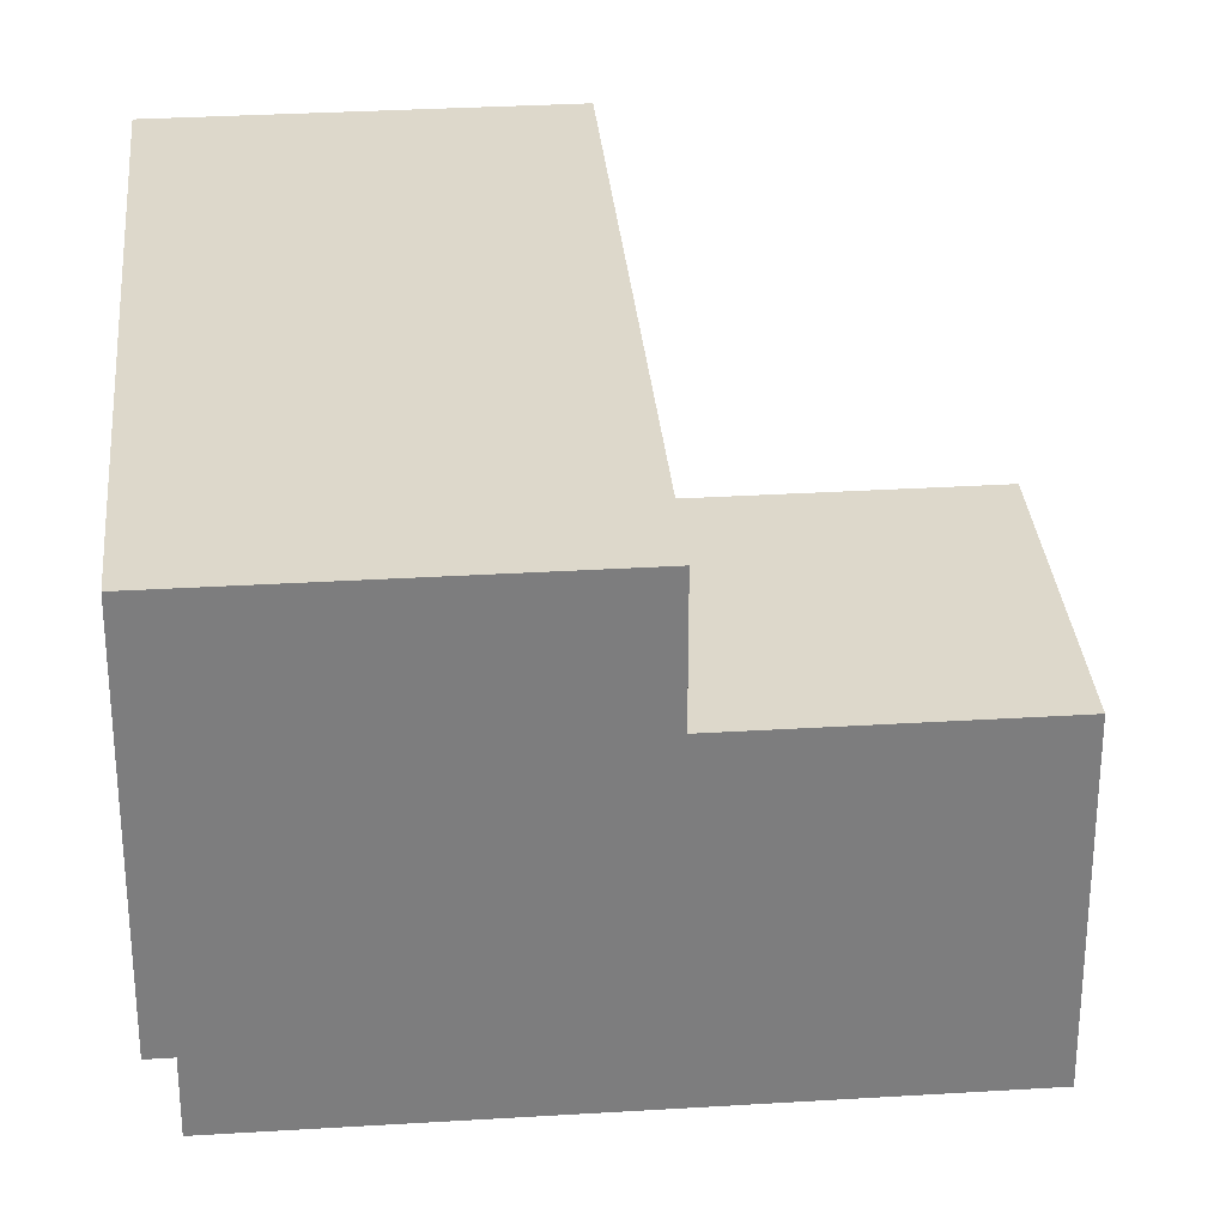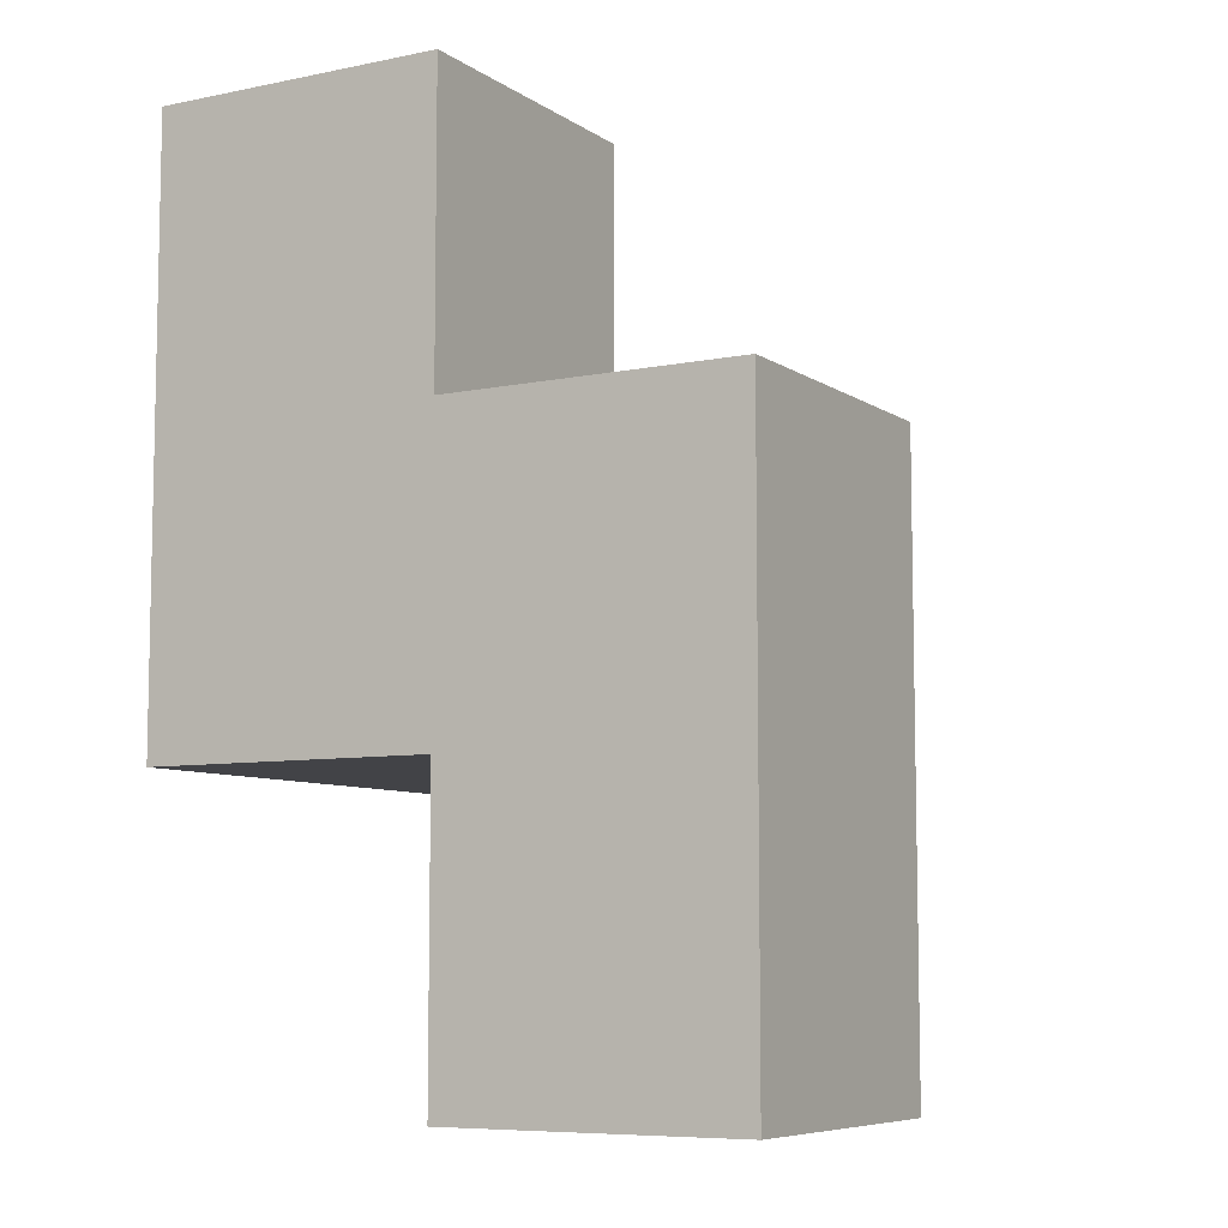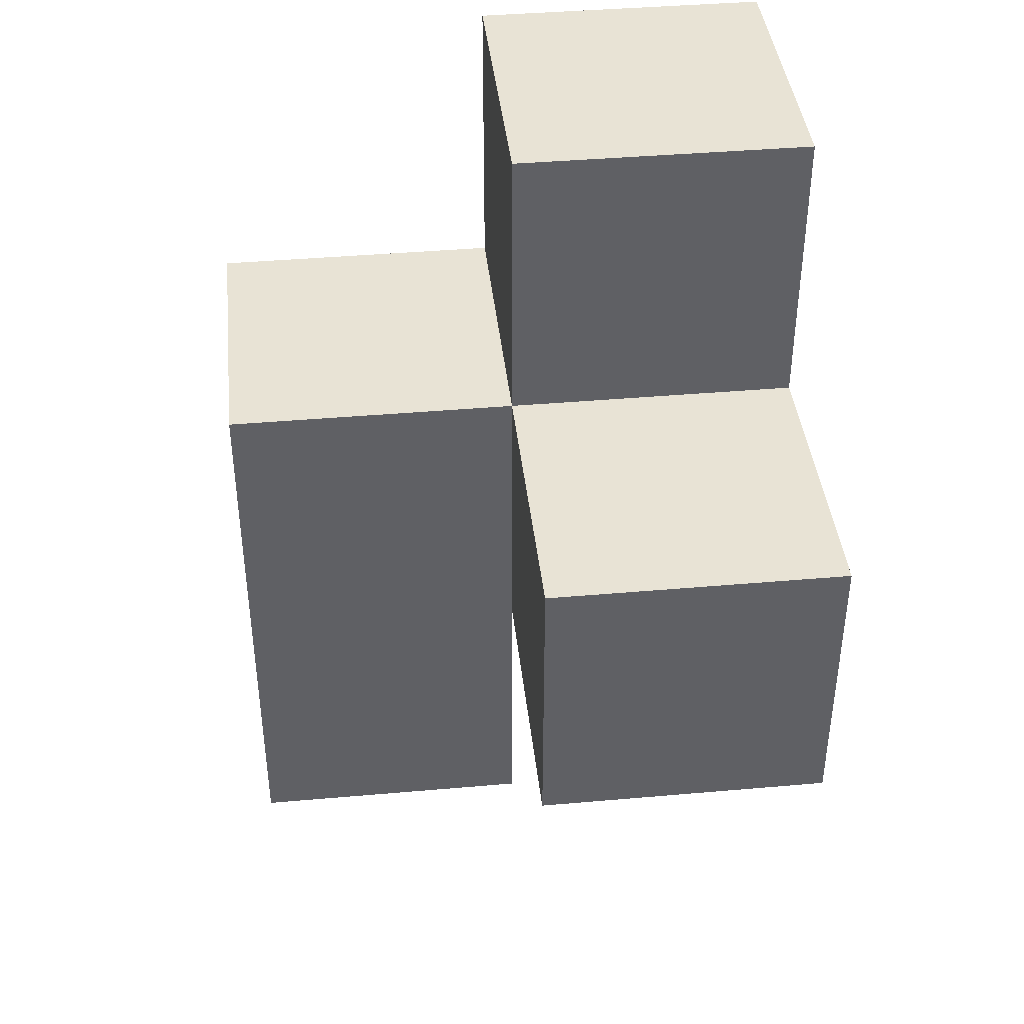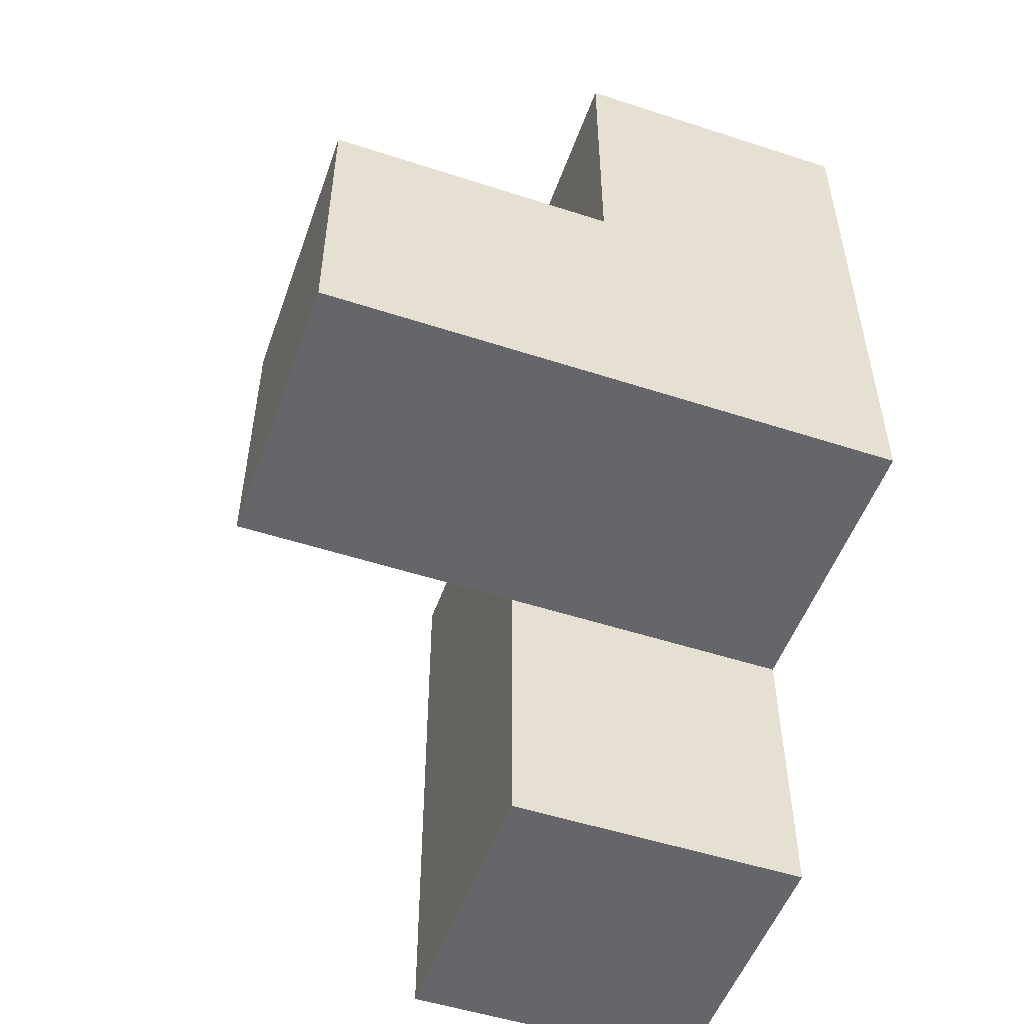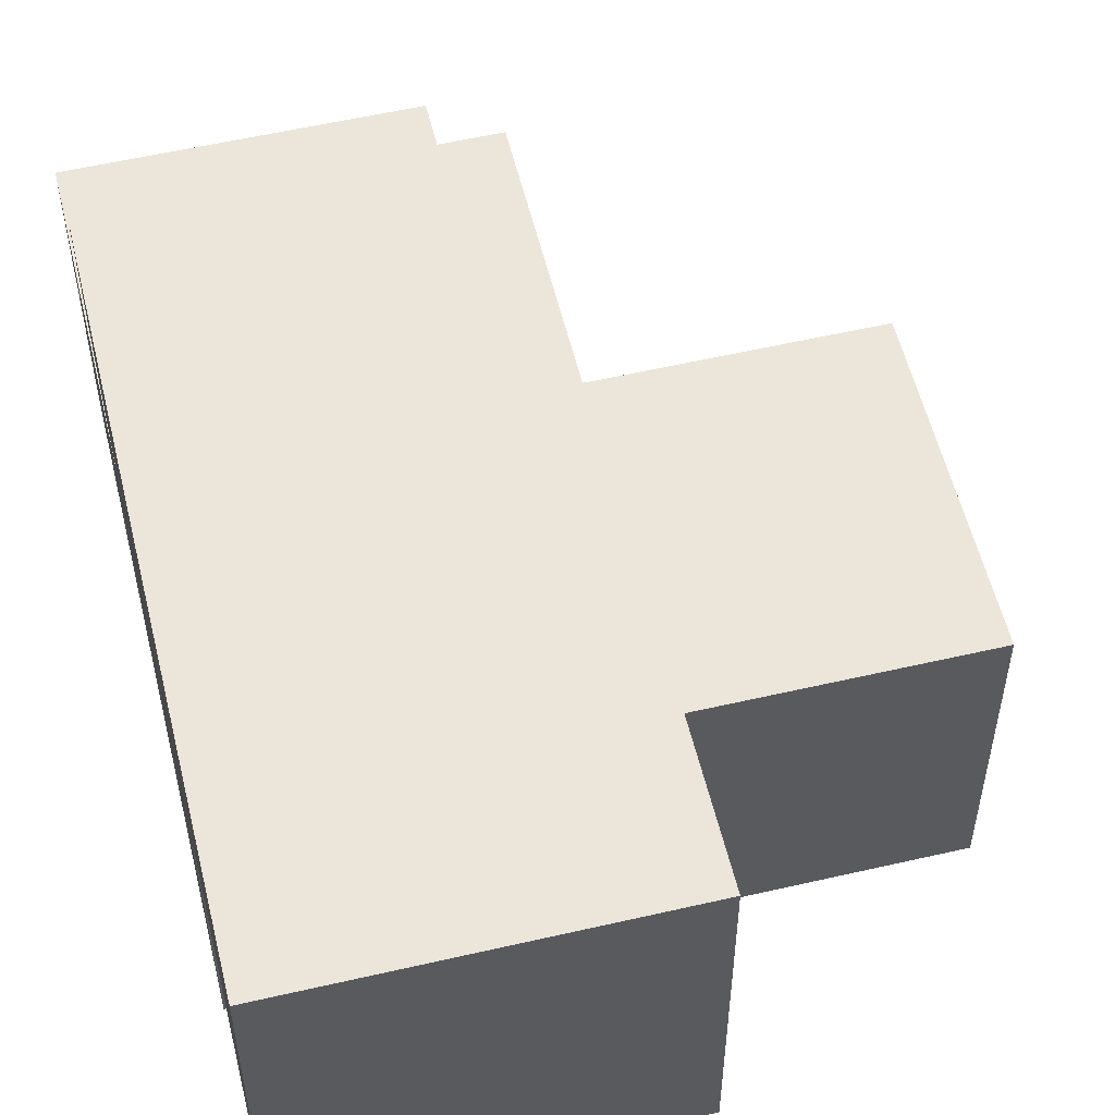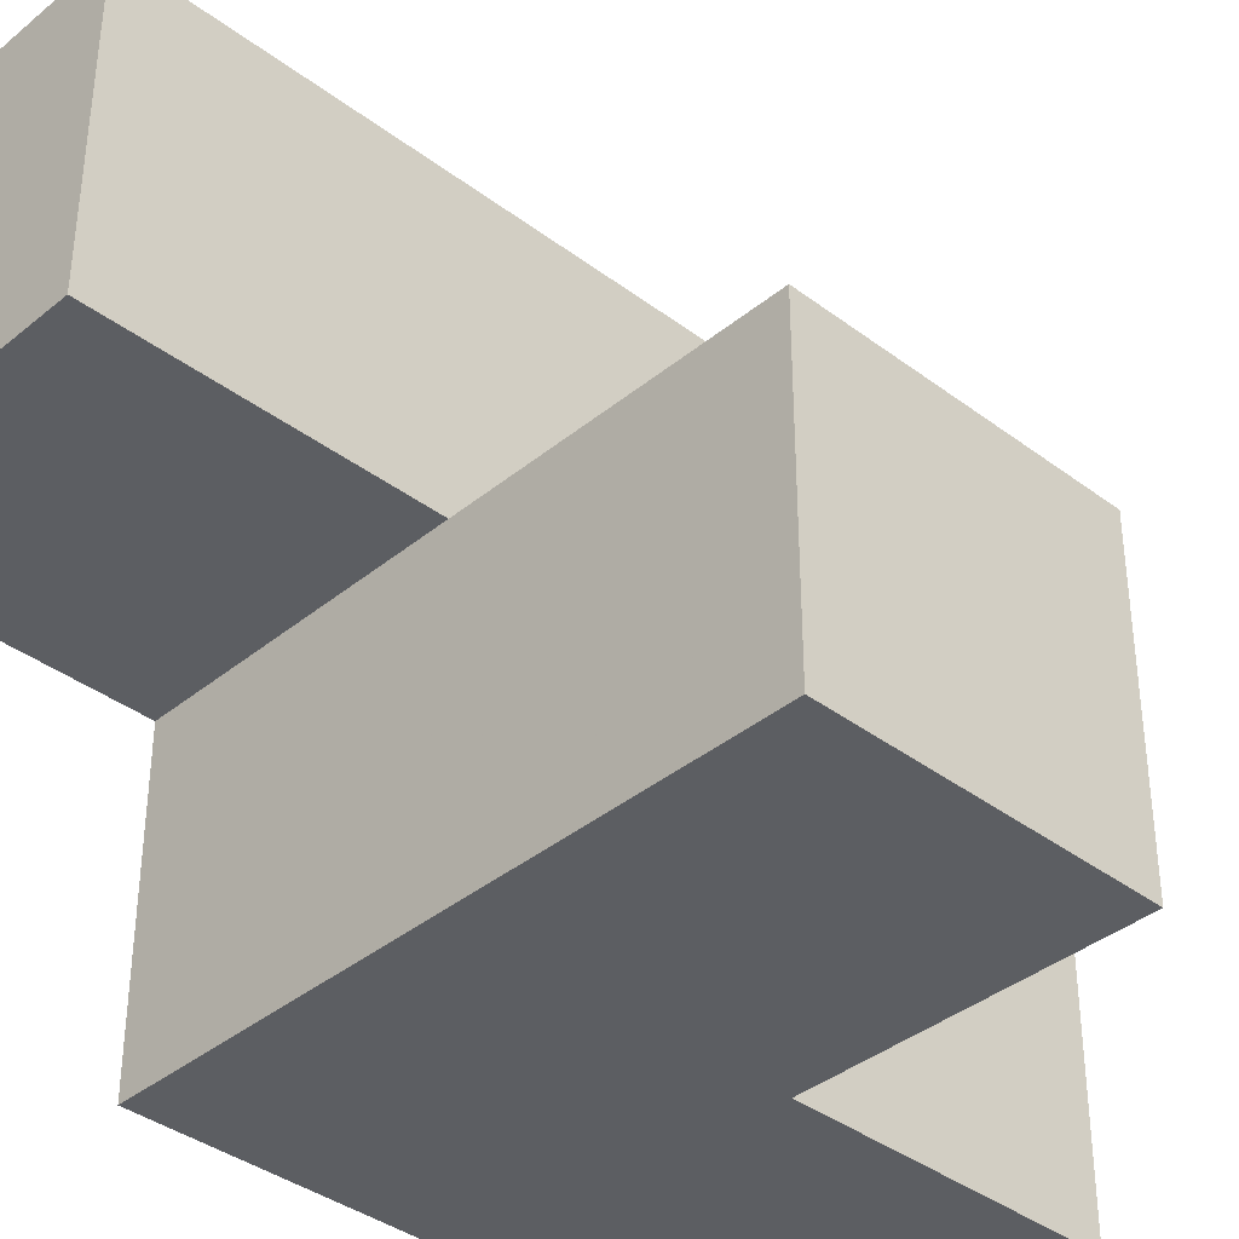
<metadata>
{"format":"obj","ext":"obj","renderer":"f3d","projection":"perspective","resolution":1024,"background":"white","views":[{"elev":31.2,"azim":175.0,"up":"+Y"},{"elev":-7.5,"azim":120.0,"up":"+Z"},{"elev":41.1,"azim":-96.1,"up":"+Z"},{"elev":-51.8,"azim":-19.4,"up":"+Z"},{"elev":56.1,"azim":166.4,"up":"+Y"},{"elev":-37.9,"azim":-133.8,"up":"+Y"}]}
</metadata>
<code>
v 2.002 1.999 1.995
v 2.002 1.009 2.985
v 2.992 1.999 1.005
v 1.012 1.999 1.995
v 2.992 1.009 1.995
v 2.992 2.989 1.995
v 2.002 2.989 0.015
v 2.002 1.009 1.995
v 2.002 1.999 1.005
v 2.992 1.009 1.005
v 2.992 1.999 0.015
v 1.012 1.999 1.005
v 2.992 2.989 1.005
v 2.992 1.999 2.985
v 2.002 2.989 1.995
v 1.012 1.009 1.995
v 2.002 1.999 0.015
v 2.002 1.999 2.985
v 2.002 1.009 1.005
v 2.992 1.009 2.985
v 2.992 1.999 1.995
v 2.992 2.989 0.015
v 2.002 2.989 1.005
v 1.012 1.009 1.005
f 10 19 3
f 9 3 19
f 19 10 8
f 5 8 10
f 10 3 5
f 21 5 3
f 2 20 18
f 14 18 20
f 8 5 2
f 20 2 5
f 21 1 14
f 18 14 1
f 1 8 18
f 2 18 8
f 5 21 20
f 14 20 21
f 1 21 15
f 6 15 21
f 13 23 6
f 15 6 23
f 23 9 15
f 1 15 9
f 3 13 21
f 6 21 13
f 19 24 9
f 12 9 24
f 16 8 4
f 1 4 8
f 24 19 16
f 8 16 19
f 9 12 1
f 4 1 12
f 12 24 4
f 16 4 24
f 11 17 22
f 7 22 17
f 17 11 9
f 3 9 11
f 22 7 13
f 23 13 7
f 7 17 23
f 9 23 17
f 11 22 3
f 13 3 22

</code>
